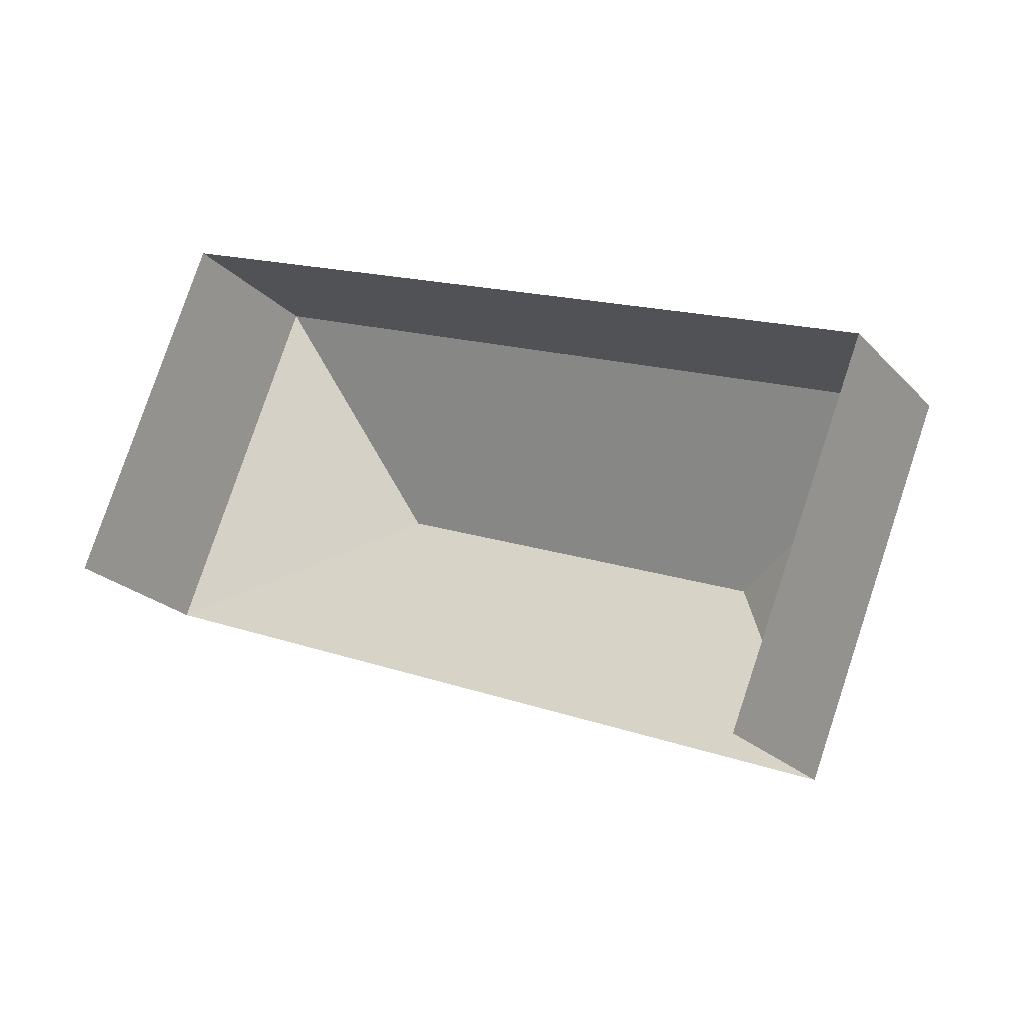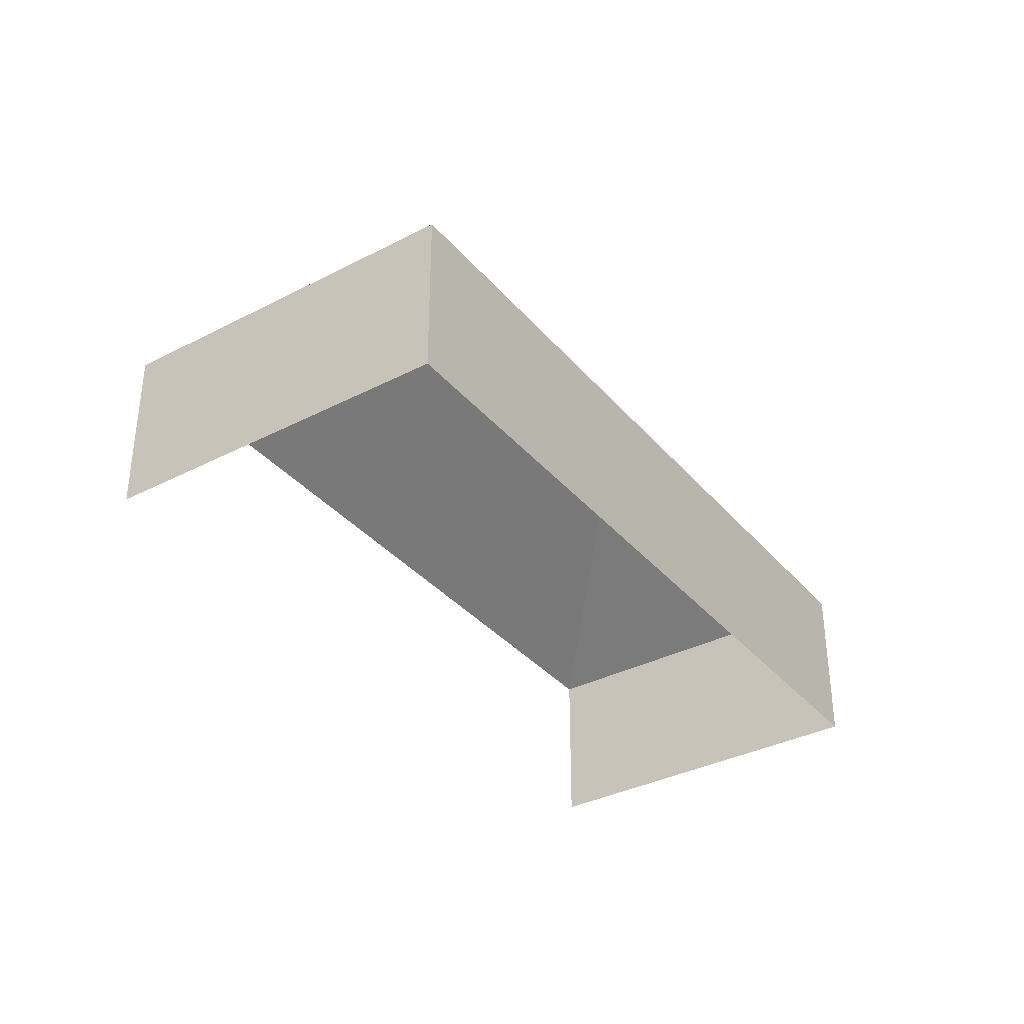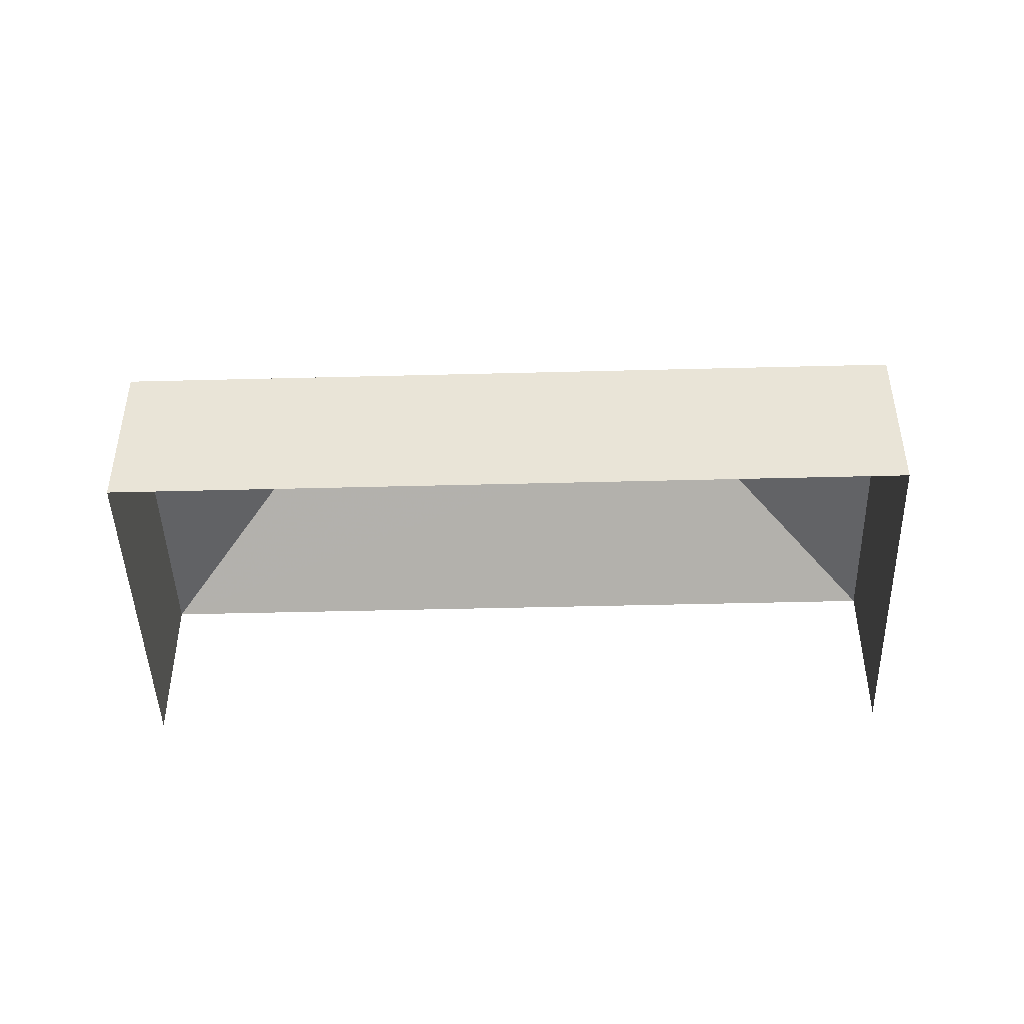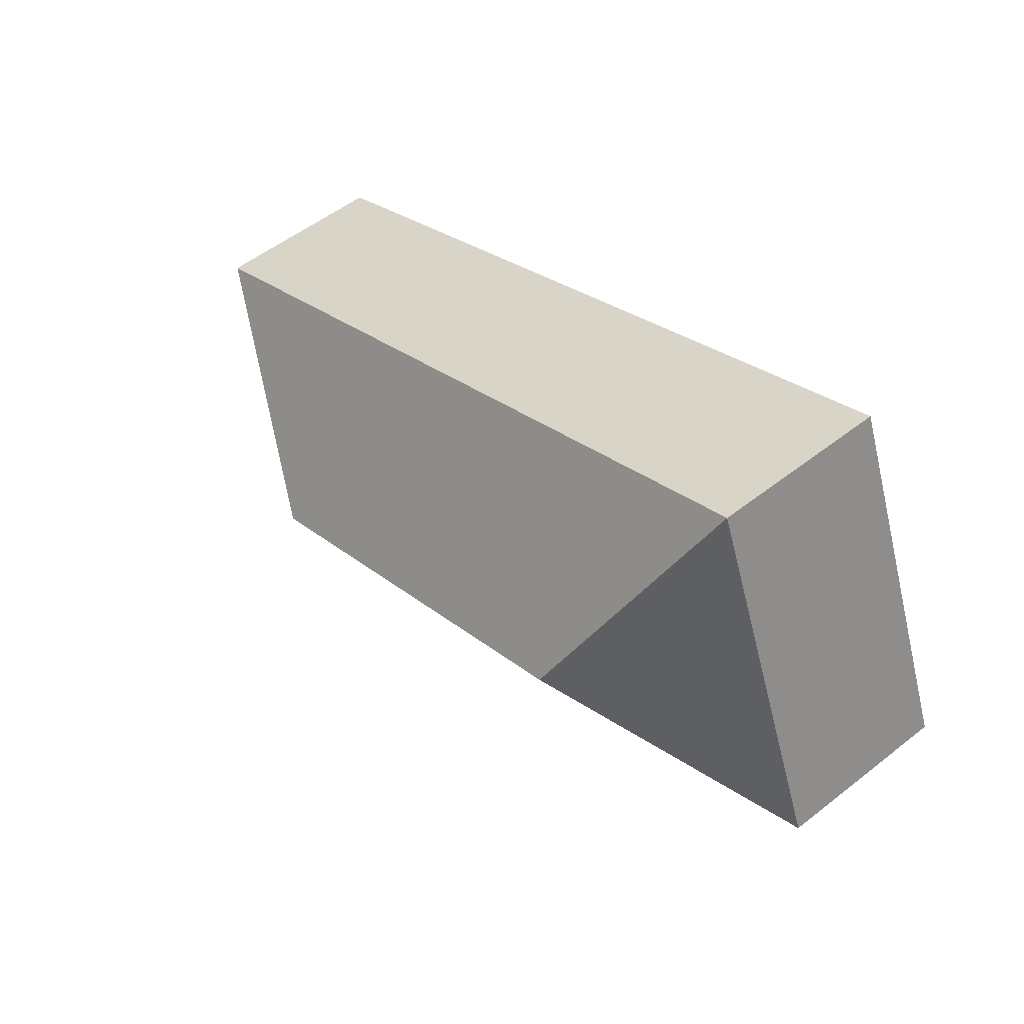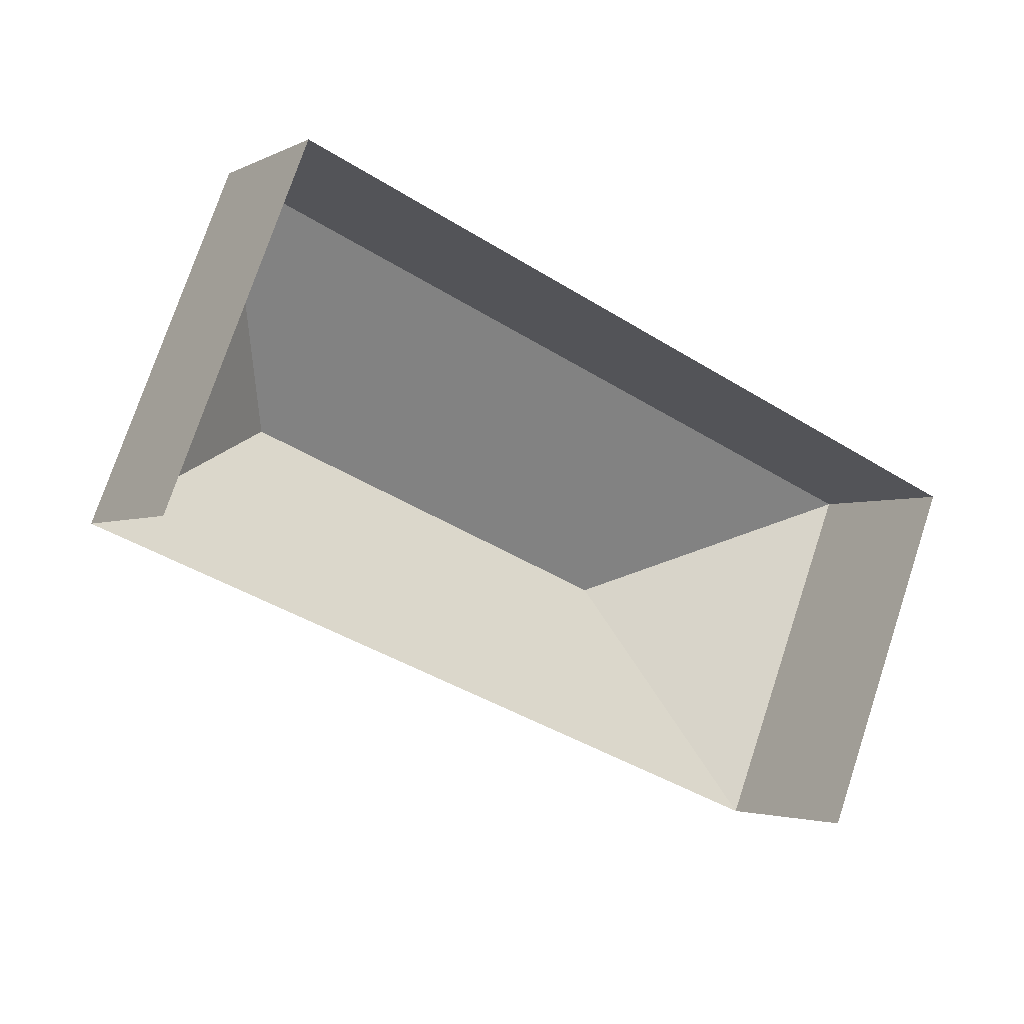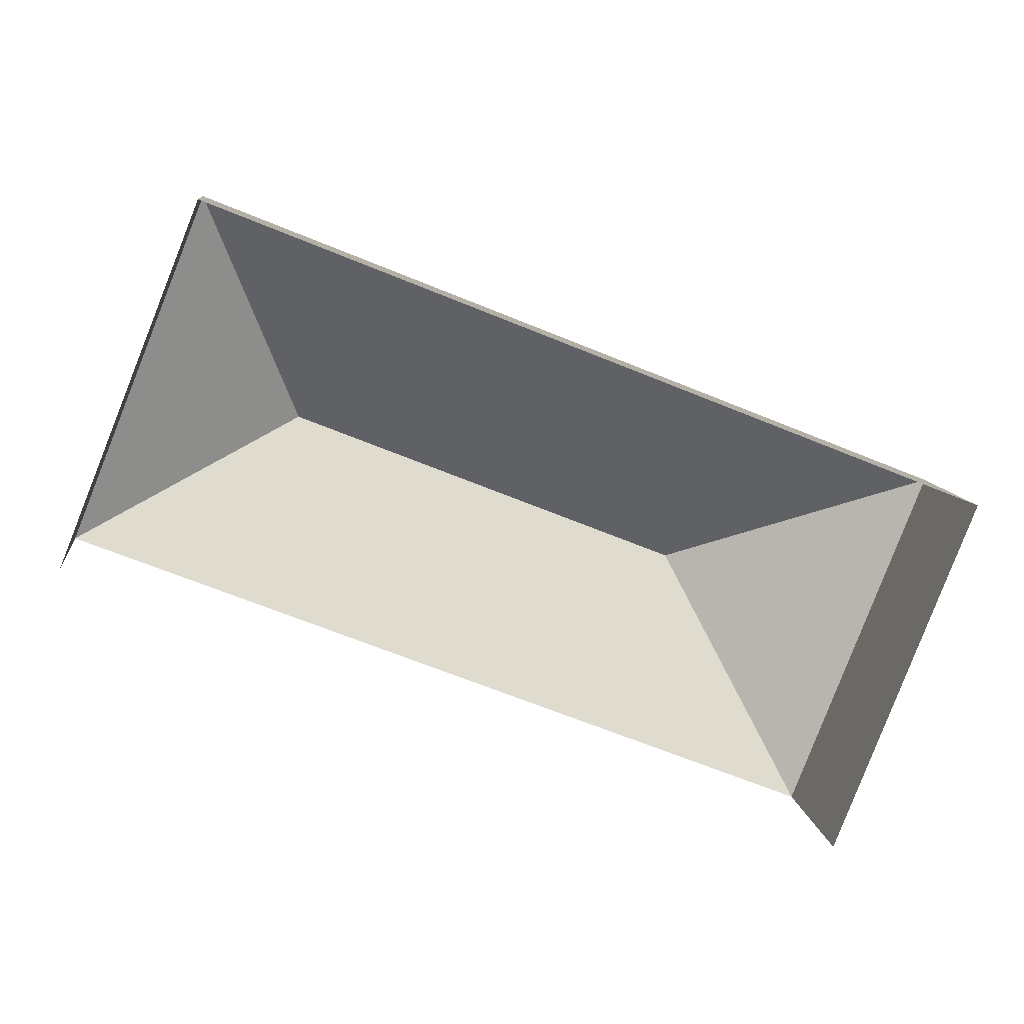
<metadata>
{"format":"obj","ext":"obj","renderer":"f3d","projection":"perspective","resolution":1024,"background":"white","views":[{"elev":-22.6,"azim":-149.0,"up":"+Y"},{"elev":-35.4,"azim":146.1,"up":"+Z"},{"elev":-45.5,"azim":-156.6,"up":"+Z"},{"elev":52.8,"azim":49.8,"up":"+Y"},{"elev":-3.0,"azim":148.1,"up":"+Y"},{"elev":9.4,"azim":173.4,"up":"+Y"}]}
</metadata>
<code>
v -2.249e+05 -1.282e+05 13.16
v -2.249e+05 -1.282e+05 13.16
v -2.249e+05 -1.282e+05 13.16
v -2.249e+05 -1.282e+05 13.16
v -2.249e+05 -1.282e+05 22.56
v -2.249e+05 -1.282e+05 18.63
v -2.249e+05 -1.282e+05 22.56
v -2.249e+05 -1.282e+05 18.63
v -2.249e+05 -1.282e+05 18.63
v -2.249e+05 -1.282e+05 18.63
f 1 2 3
f 4 1 3
f 8 3 2
f 6 8 2
f 5 6 7
f 5 8 6
f 5 9 8
f 7 6 10
f 10 9 5
f 7 10 5
f 9 1 4
f 9 10 1
f 10 2 1
f 10 6 2
f 9 4 3
f 8 9 3

</code>
